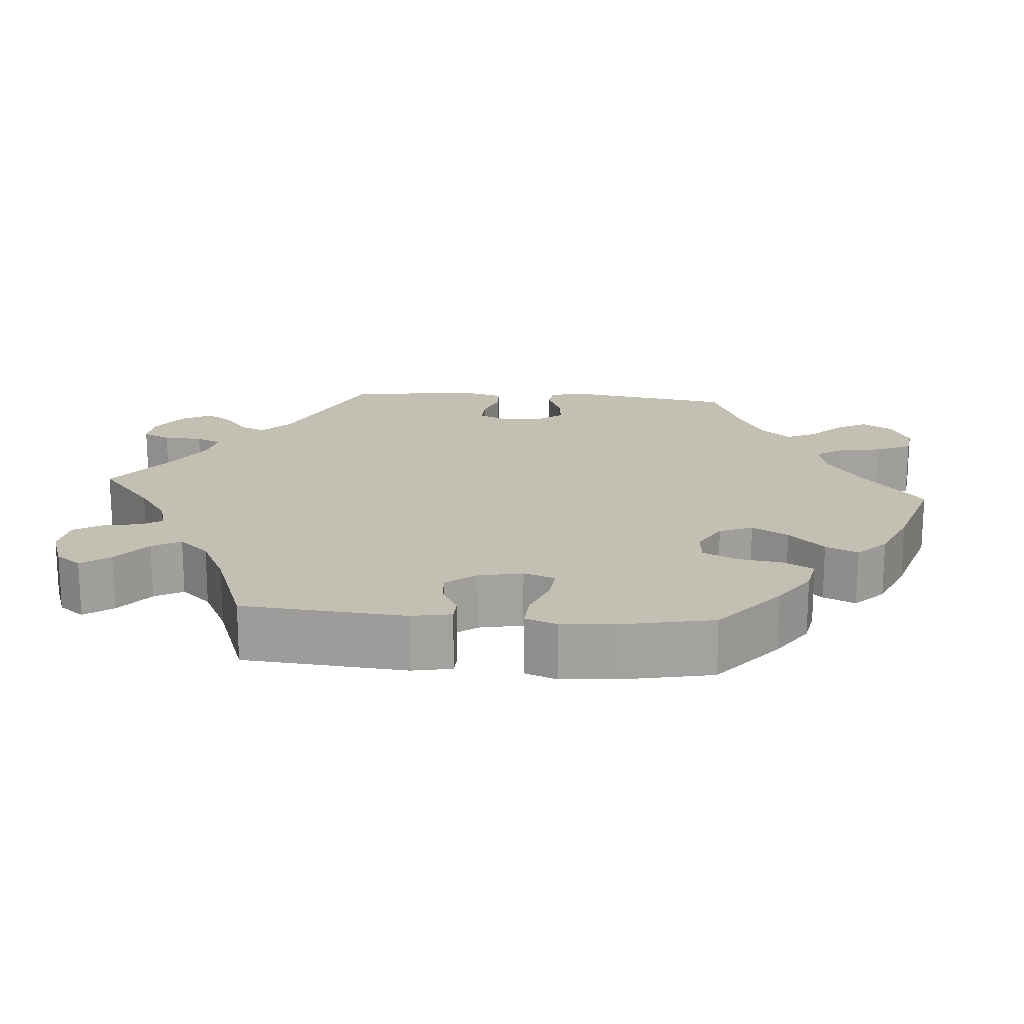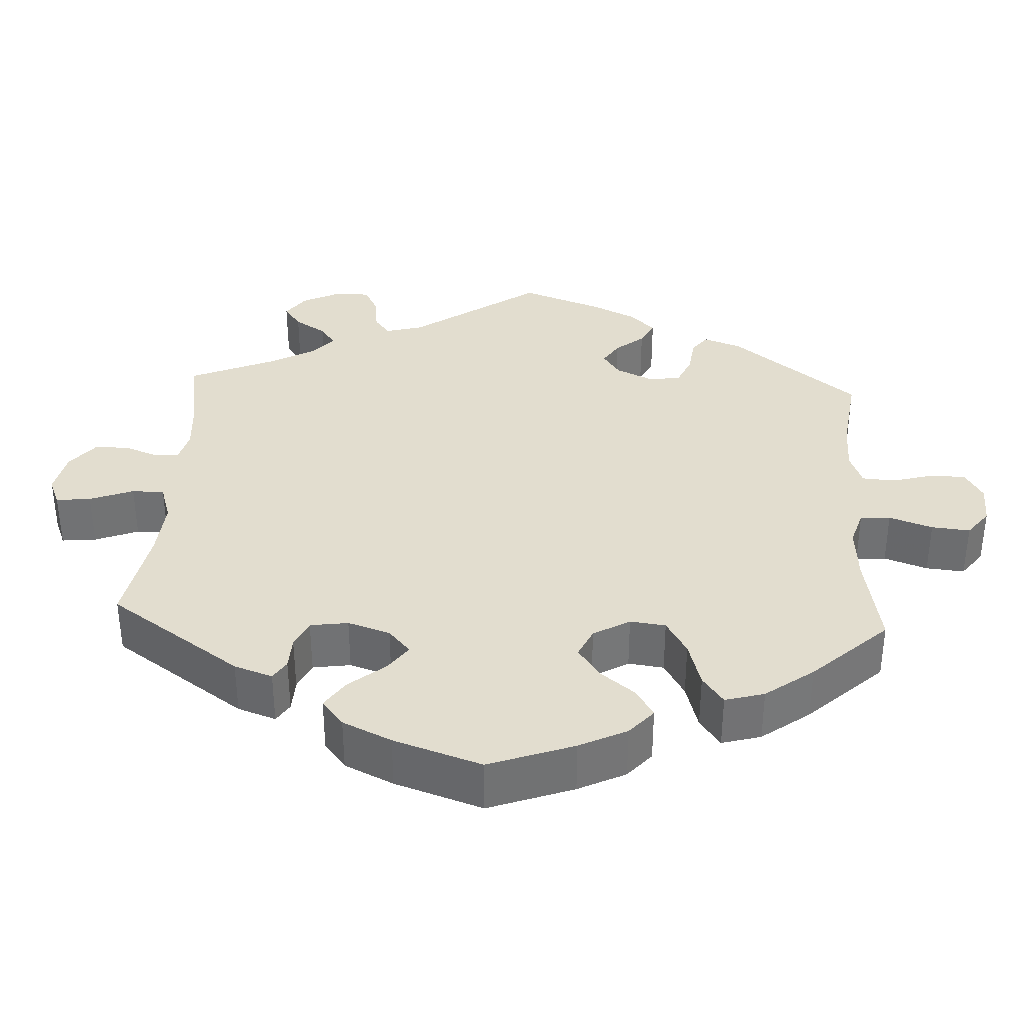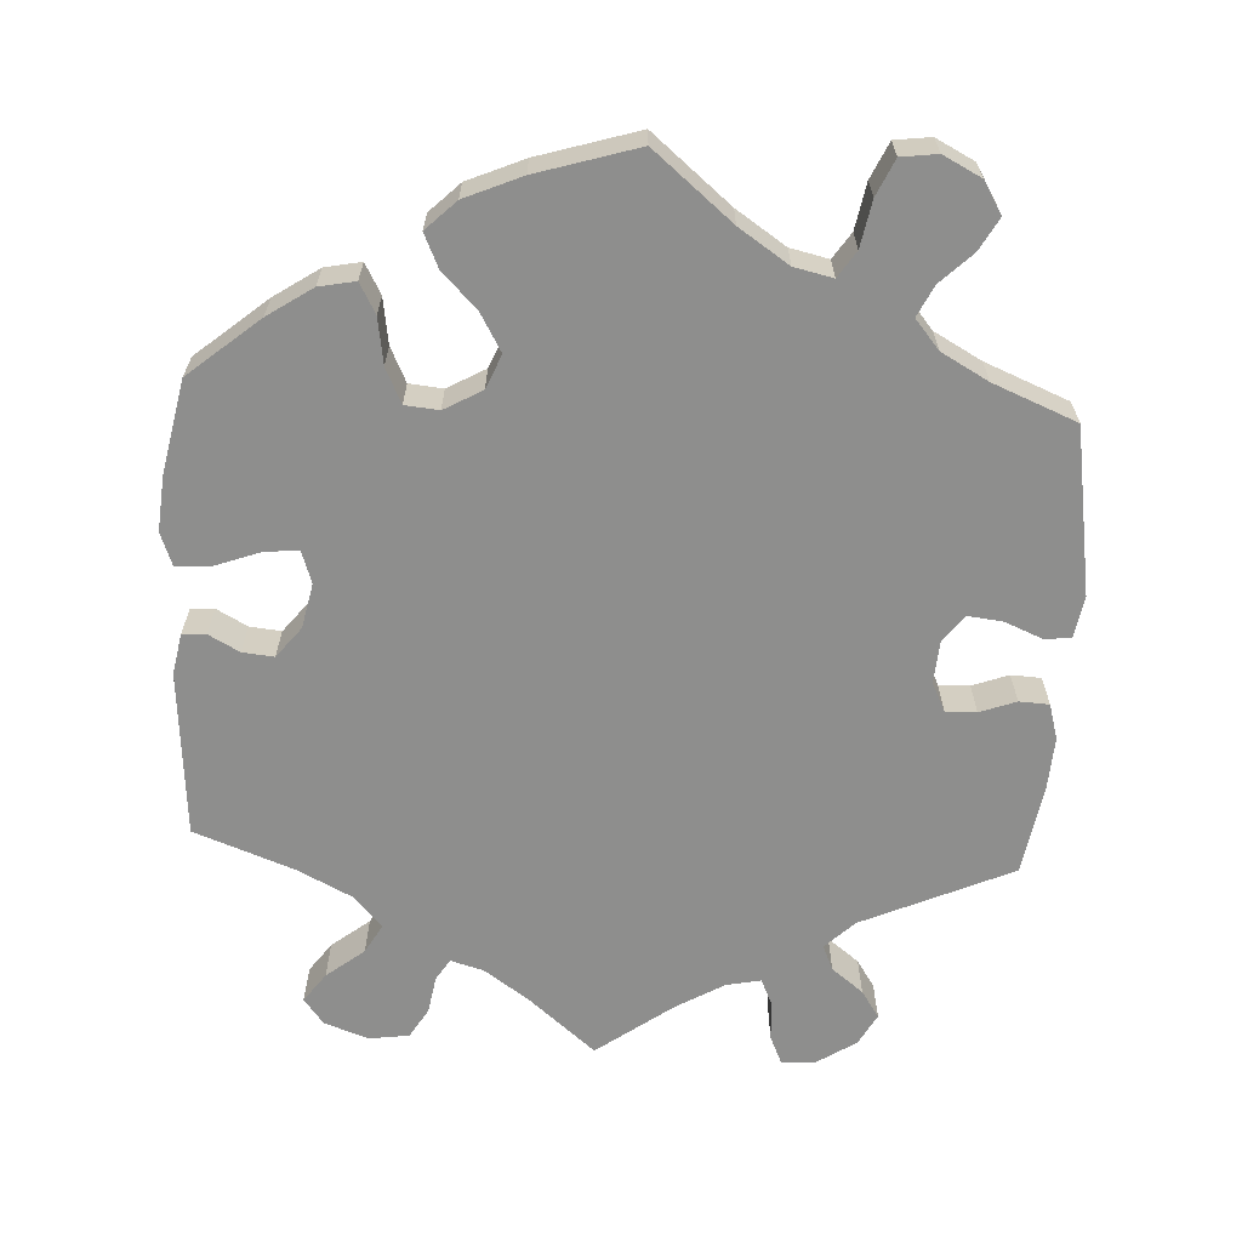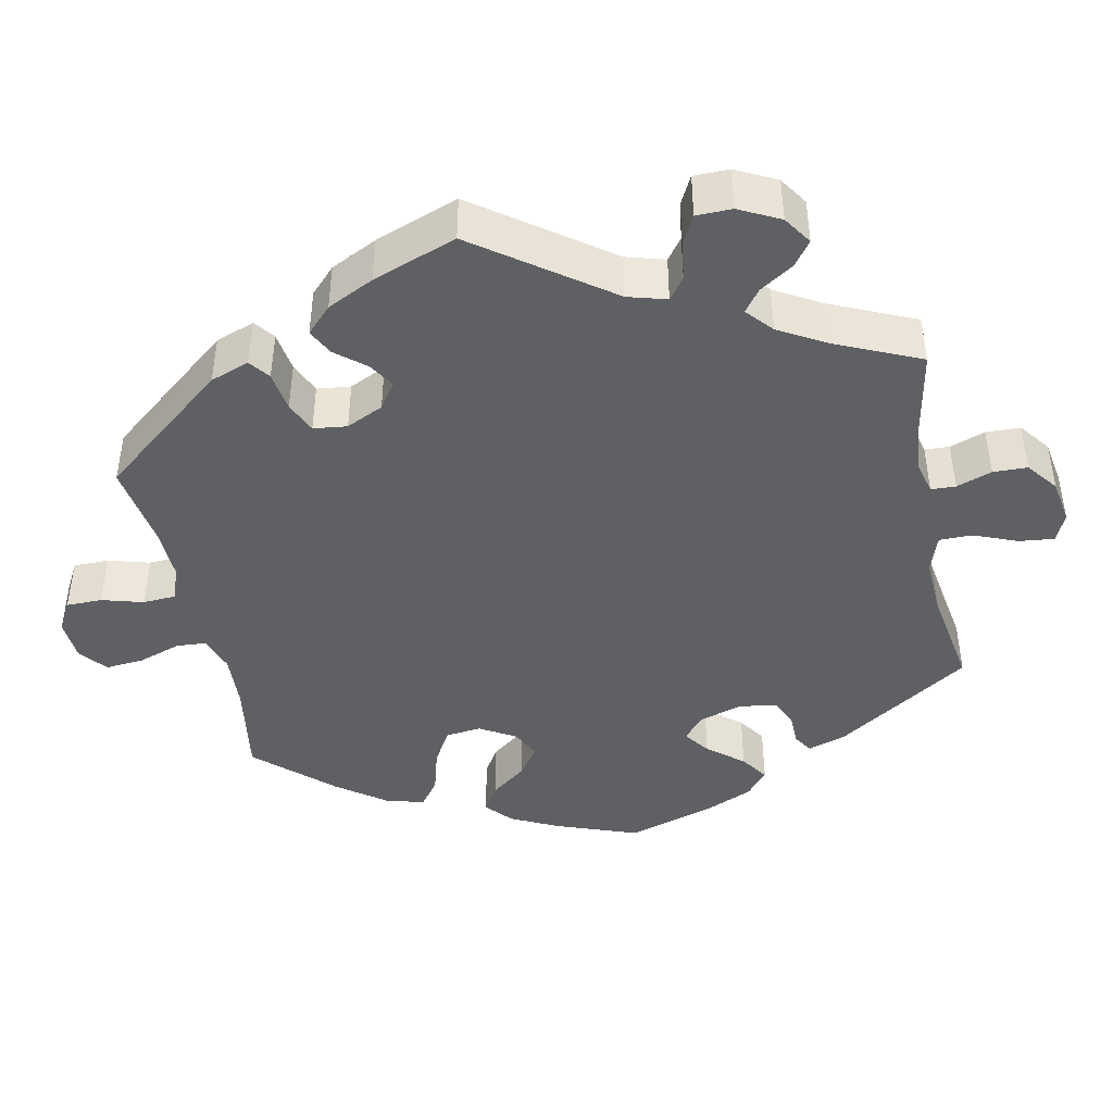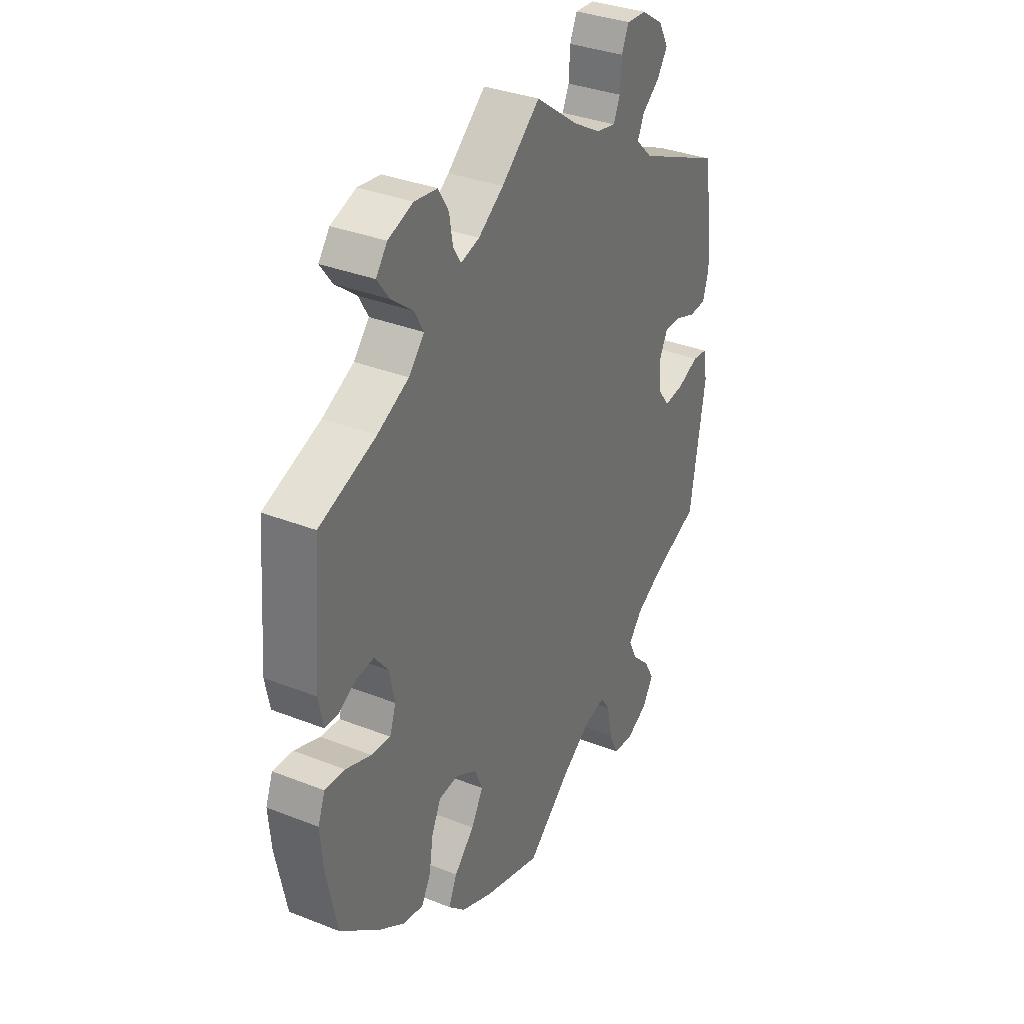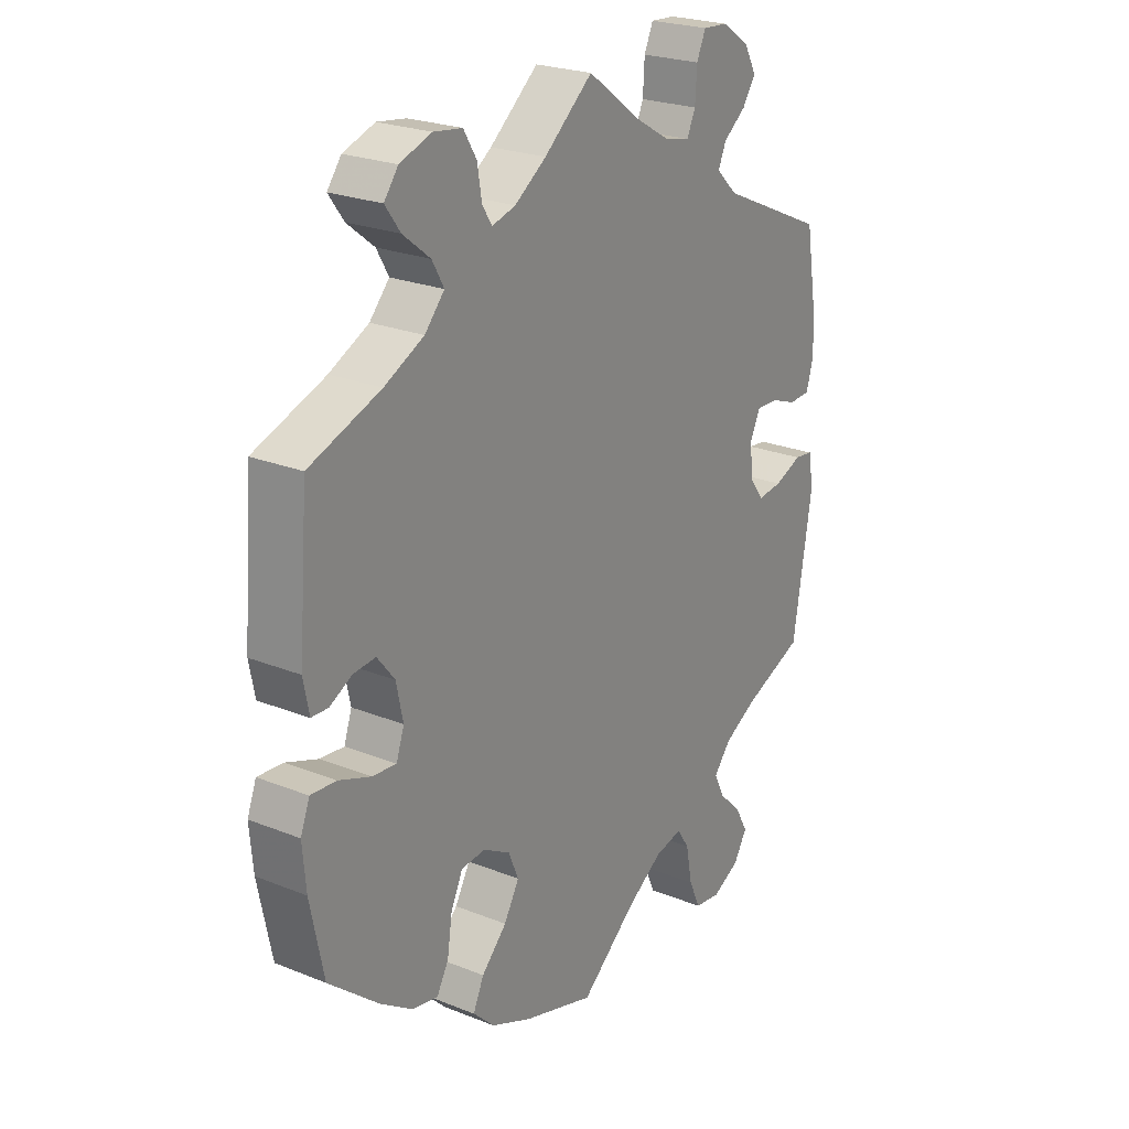
<metadata>
{"format":"obj","ext":"obj","renderer":"f3d","projection":"perspective","resolution":1024,"background":"white","views":[{"elev":17.9,"azim":94.8,"up":"+Y"},{"elev":34.8,"azim":123.1,"up":"+Y"},{"elev":-64.8,"azim":176.9,"up":"+Y"},{"elev":-42.4,"azim":-48.6,"up":"+Y"},{"elev":34.3,"azim":118.0,"up":"+Z"},{"elev":23.8,"azim":123.8,"up":"+Z"}]}
</metadata>
<code>
v -0.1 0.07 -0.495
v -0.163 0.07 -0.453
v -0.212 0.07 -0.442
v -0.234 0.07 -0.475
v -0.245 0.07 -0.534
v -0.266 0.07 -0.58
v -0.312 0.07 -0.586
v -0.361 0.07 -0.561
v -0.385 0.07 -0.521
v -0.362 0.07 -0.48
v -0.322 0.07 -0.441
v -0.303 0.07 -0.402
v -0.334 0.07 -0.365
v -0.394 0.07 -0.332
v -0.5 0.07 -0.289
v -0.534 0.07 -0.078
v -0.525 0.07 -0.025
v -0.492 0.07 -0.021
v -0.443 0.07 -0.041
v -0.399 0.07 -0.046
v -0.373 0.07 -0.011
v -0.369 0.07 0.042
v -0.387 0.07 0.079
v -0.426 0.07 0.078
v -0.472 0.07 0.061
v -0.51 0.07 0.063
v -0.523 0.07 0.108
v -0.519 0.07 0.175
v -0.5 0.07 0.289
v -0.31 0.07 0.374
v -0.273 0.07 0.41
v -0.287 0.07 0.442
v -0.327 0.07 0.473
v -0.35 0.07 0.508
v -0.328 0.07 0.548
v -0.279 0.07 0.58
v -0.235 0.07 0.583
v -0.219 0.07 0.547
v -0.216 0.07 0.496
v -0.201 0.07 0.463
v -0.157 0.07 0.472
v -0.097 0.07 0.507
v 0 0.07 0.578
v 0.086 0.07 0.506
v 0.142 0.07 0.467
v 0.184 0.07 0.455
v 0.201 0.07 0.482
v 0.209 0.07 0.53
v 0.232 0.07 0.568
v 0.283 0.07 0.575
v 0.339 0.07 0.555
v 0.364 0.07 0.522
v 0.337 0.07 0.485
v 0.289 0.07 0.447
v 0.268 0.07 0.41
v 0.303 0.07 0.371
v 0.373 0.07 0.336
v 0.5 0.07 0.289
v 0.517 0.07 0.078
v 0.507 0.07 0.026
v 0.477 0.07 0.025
v 0.438 0.07 0.046
v 0.398 0.07 0.05
v 0.367 0.07 0.011
v 0.355 0.07 -0.046
v 0.369 0.07 -0.087
v 0.412 0.07 -0.083
v 0.469 0.07 -0.062
v 0.514 0.07 -0.059
v 0.53 0.07 -0.101
v 0.524 0.07 -0.171
v 0.5 0.07 -0.289
v 0.41 0.07 -0.364
v 0.353 0.07 -0.402
v 0.307 0.07 -0.411
v 0.286 0.07 -0.373
v 0.277 0.07 -0.314
v 0.256 0.07 -0.27
v 0.213 0.07 -0.266
v 0.165 0.07 -0.293
v 0.147 0.07 -0.336
v 0.174 0.07 -0.383
v 0.219 0.07 -0.429
v 0.238 0.07 -0.471
v 0.2 0.07 -0.508
v 0.128 0.07 -0.539
v 0 0.07 -0.578
v -0.1 0 -0.495
v -0.163 0 -0.453
v -0.212 0 -0.442
v -0.234 0 -0.475
v -0.245 0 -0.534
v -0.266 0 -0.58
v -0.312 0 -0.586
v -0.361 0 -0.561
v -0.385 0 -0.521
v -0.362 0 -0.48
v -0.322 0 -0.441
v -0.303 0 -0.402
v -0.334 0 -0.365
v -0.394 0 -0.332
v -0.5 0 -0.289
v -0.534 0 -0.078
v -0.525 0 -0.025
v -0.492 0 -0.021
v -0.443 0 -0.041
v -0.399 0 -0.046
v -0.373 0 -0.011
v -0.369 0 0.042
v -0.387 0 0.079
v -0.426 0 0.078
v -0.472 0 0.061
v -0.51 0 0.063
v -0.523 0 0.108
v -0.519 0 0.175
v -0.5 0 0.289
v -0.31 0 0.374
v -0.273 0 0.41
v -0.287 0 0.442
v -0.327 0 0.473
v -0.35 0 0.508
v -0.328 0 0.548
v -0.279 0 0.58
v -0.235 0 0.583
v -0.219 0 0.547
v -0.216 0 0.496
v -0.201 0 0.463
v -0.157 0 0.472
v -0.097 0 0.507
v 0 0 0.578
v 0.086 0 0.506
v 0.142 0 0.467
v 0.184 0 0.455
v 0.201 0 0.482
v 0.209 0 0.53
v 0.232 0 0.568
v 0.283 0 0.575
v 0.339 0 0.555
v 0.364 0 0.522
v 0.337 0 0.485
v 0.289 0 0.447
v 0.268 0 0.41
v 0.303 0 0.371
v 0.373 0 0.336
v 0.5 0 0.289
v 0.517 0 0.078
v 0.507 0 0.026
v 0.477 0 0.025
v 0.438 0 0.046
v 0.398 0 0.05
v 0.367 0 0.011
v 0.355 0 -0.046
v 0.369 0 -0.087
v 0.412 0 -0.083
v 0.469 0 -0.062
v 0.514 0 -0.059
v 0.53 0 -0.101
v 0.524 0 -0.171
v 0.5 0 -0.289
v 0.41 0 -0.364
v 0.353 0 -0.402
v 0.307 0 -0.411
v 0.286 0 -0.373
v 0.277 0 -0.314
v 0.256 0 -0.27
v 0.213 0 -0.266
v 0.165 0 -0.293
v 0.147 0 -0.336
v 0.174 0 -0.383
v 0.219 0 -0.429
v 0.238 0 -0.471
v 0.2 0 -0.508
v 0.128 0 -0.539
v 0 0 -0.578
f 86 87 1
f 85 86 1 2
f 82 83 84 85
f 81 82 85 2
f 80 81 2 3
f 79 80 3
f 74 75 76 77
f 74 77 78
f 73 74 78
f 72 73 78
f 71 72 78 79
f 67 68 69 70
f 66 67 70 71
f 59 60 61 62
f 57 58 59 62
f 56 57 62 63
f 55 56 63 64
f 51 52 53 54
f 51 54 55
f 50 51 55
f 47 48 49 50
f 46 47 50 55
f 45 46 55 64
f 42 43 44
f 41 42 44 45
f 40 41 45 64
f 36 37 38 39
f 36 39 40
f 35 36 40
f 32 33 34 35
f 31 32 35 40
f 30 31 40 64
f 24 25 26 27
f 23 24 27 28
f 16 17 18 19
f 14 15 16 19
f 13 14 19 20
f 12 13 20 21
f 8 9 10 11
f 8 11 12
f 7 8 12
f 4 5 6 7
f 3 4 7 12
f 79 3 12 21
f 66 71 79 21
f 29 30 64 65
f 23 28 29 65
f 22 23 65 66
f 21 22 66
f 88 174 173
f 89 88 173 172
f 172 171 170 169
f 89 172 169 168
f 90 89 168 167
f 90 167 166
f 164 163 162 161
f 165 164 161
f 165 161 160
f 165 160 159
f 166 165 159 158
f 157 156 155 154
f 158 157 154 153
f 149 148 147 146
f 149 146 145 144
f 150 149 144 143
f 151 150 143 142
f 141 140 139 138
f 142 141 138
f 142 138 137
f 137 136 135 134
f 142 137 134 133
f 151 142 133 132
f 131 130 129
f 132 131 129 128
f 151 132 128 127
f 126 125 124 123
f 127 126 123
f 127 123 122
f 122 121 120 119
f 127 122 119 118
f 151 127 118 117
f 114 113 112 111
f 115 114 111 110
f 106 105 104 103
f 106 103 102 101
f 107 106 101 100
f 108 107 100 99
f 98 97 96 95
f 99 98 95
f 99 95 94
f 94 93 92 91
f 99 94 91 90
f 108 99 90 166
f 108 166 158 153
f 152 151 117 116
f 152 116 115 110
f 153 152 110 109
f 153 109 108
f 1 88 89 2
f 2 89 90 3
f 3 90 91 4
f 4 91 92 5
f 5 92 93 6
f 6 93 94 7
f 7 94 95 8
f 8 95 96 9
f 9 96 97 10
f 10 97 98 11
f 11 98 99 12
f 12 99 100 13
f 13 100 101 14
f 14 101 102 15
f 15 102 103 16
f 16 103 104 17
f 17 104 105 18
f 18 105 106 19
f 19 106 107 20
f 20 107 108 21
f 21 108 109 22
f 22 109 110 23
f 23 110 111 24
f 24 111 112 25
f 25 112 113 26
f 26 113 114 27
f 27 114 115 28
f 28 115 116 29
f 29 116 117 30
f 30 117 118 31
f 31 118 119 32
f 32 119 120 33
f 33 120 121 34
f 34 121 122 35
f 35 122 123 36
f 36 123 124 37
f 37 124 125 38
f 38 125 126 39
f 39 126 127 40
f 40 127 128 41
f 41 128 129 42
f 42 129 130 43
f 43 130 131 44
f 44 131 132 45
f 45 132 133 46
f 46 133 134 47
f 47 134 135 48
f 48 135 136 49
f 49 136 137 50
f 50 137 138 51
f 51 138 139 52
f 52 139 140 53
f 53 140 141 54
f 54 141 142 55
f 55 142 143 56
f 56 143 144 57
f 57 144 145 58
f 58 145 146 59
f 59 146 147 60
f 60 147 148 61
f 61 148 149 62
f 62 149 150 63
f 63 150 151 64
f 64 151 152 65
f 65 152 153 66
f 66 153 154 67
f 67 154 155 68
f 68 155 156 69
f 69 156 157 70
f 70 157 158 71
f 71 158 159 72
f 72 159 160 73
f 73 160 161 74
f 74 161 162 75
f 75 162 163 76
f 76 163 164 77
f 77 164 165 78
f 78 165 166 79
f 79 166 167 80
f 80 167 168 81
f 81 168 169 82
f 82 169 170 83
f 83 170 171 84
f 84 171 172 85
f 85 172 173 86
f 86 173 174 87
f 87 174 88 1

</code>
